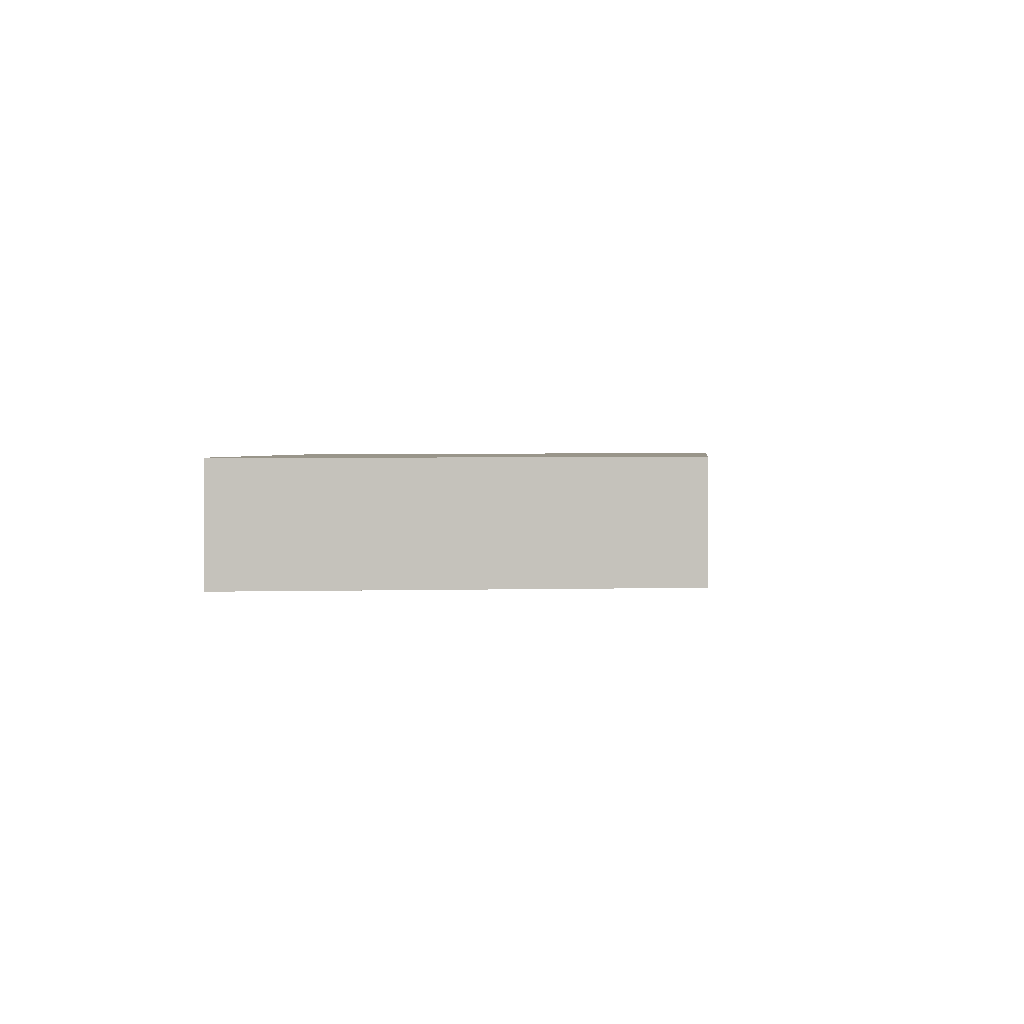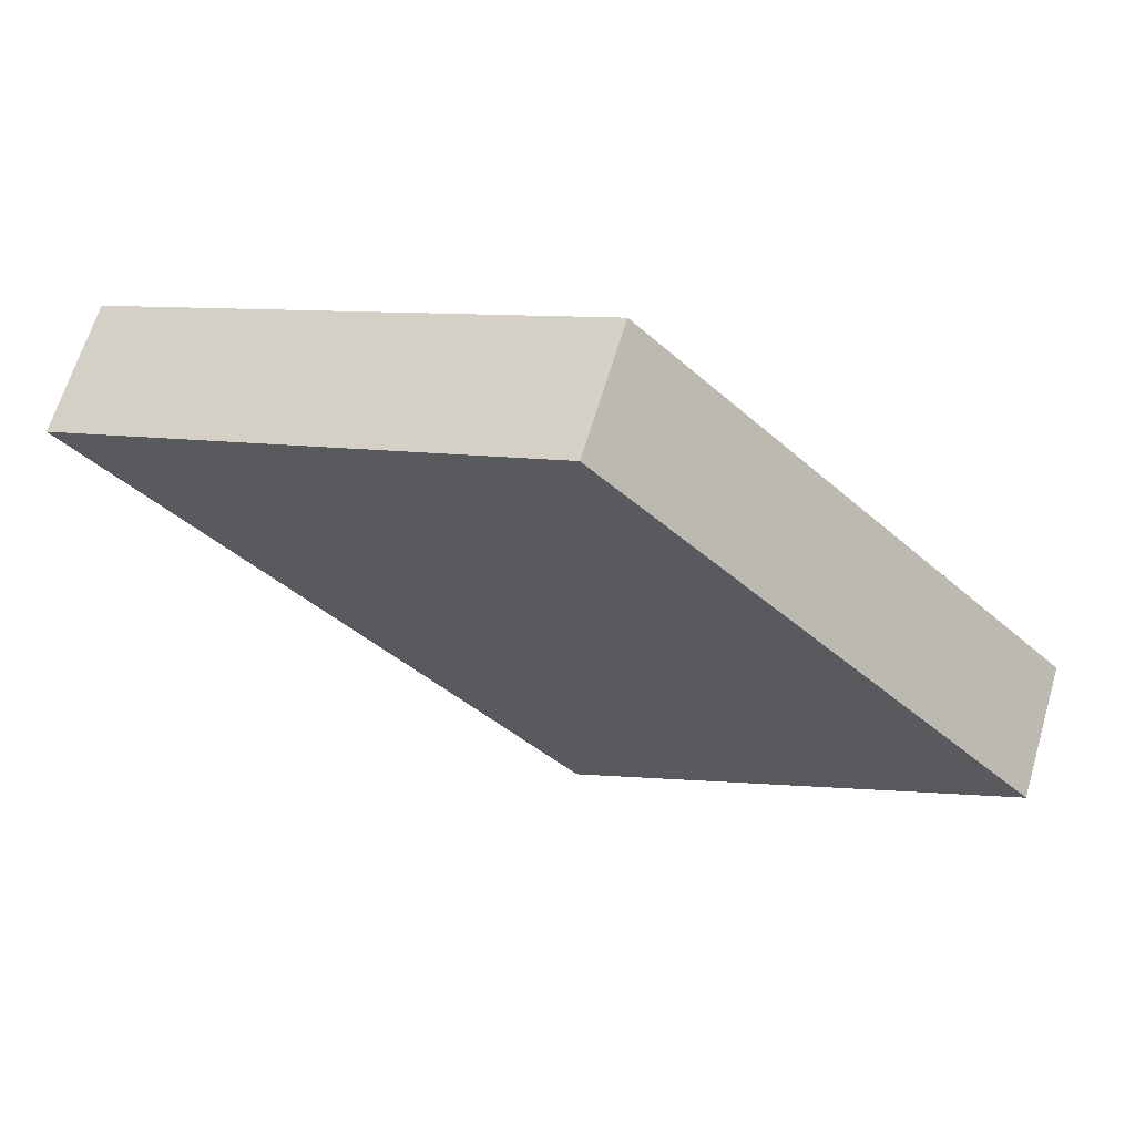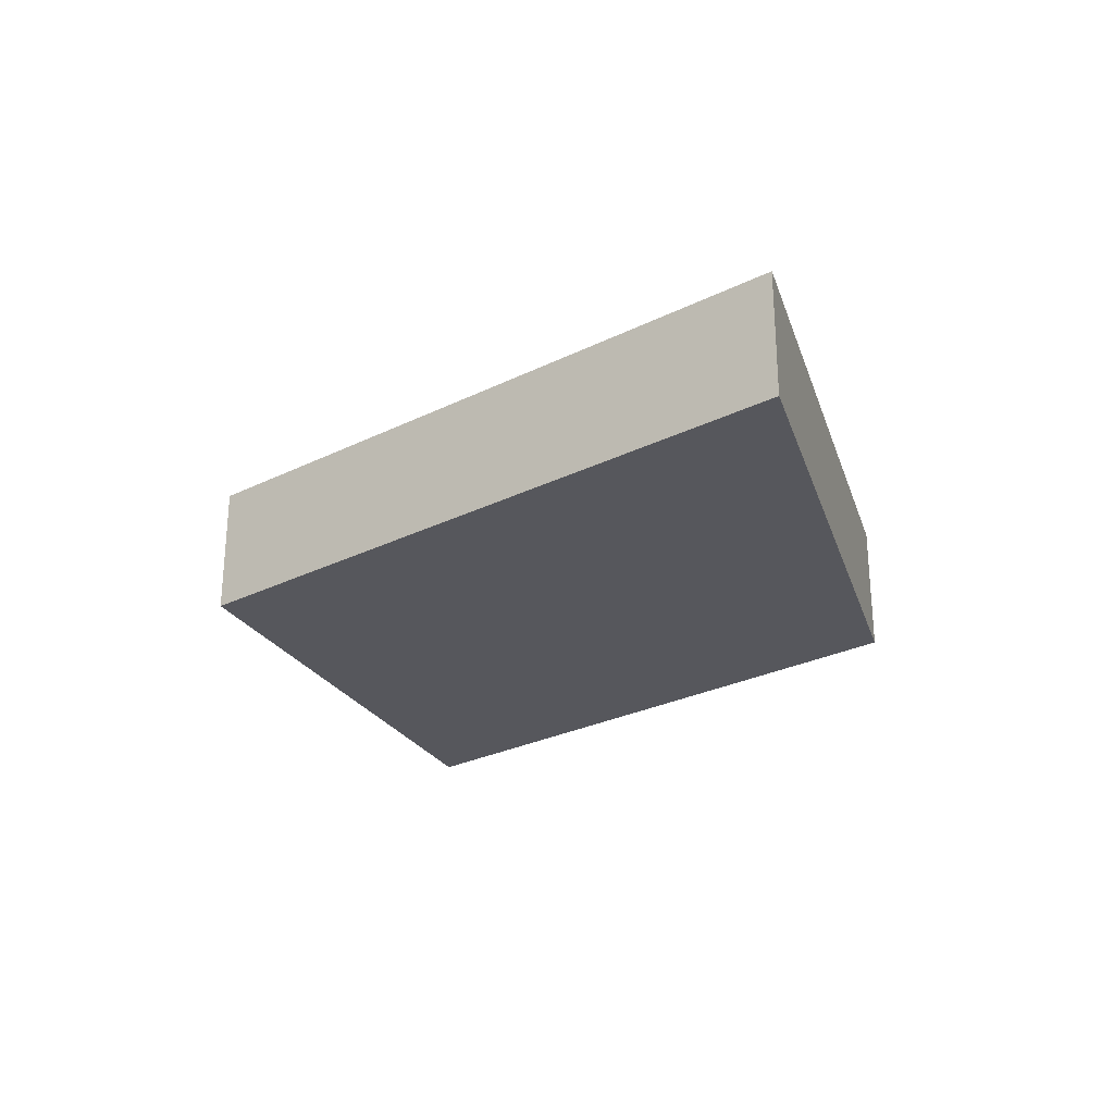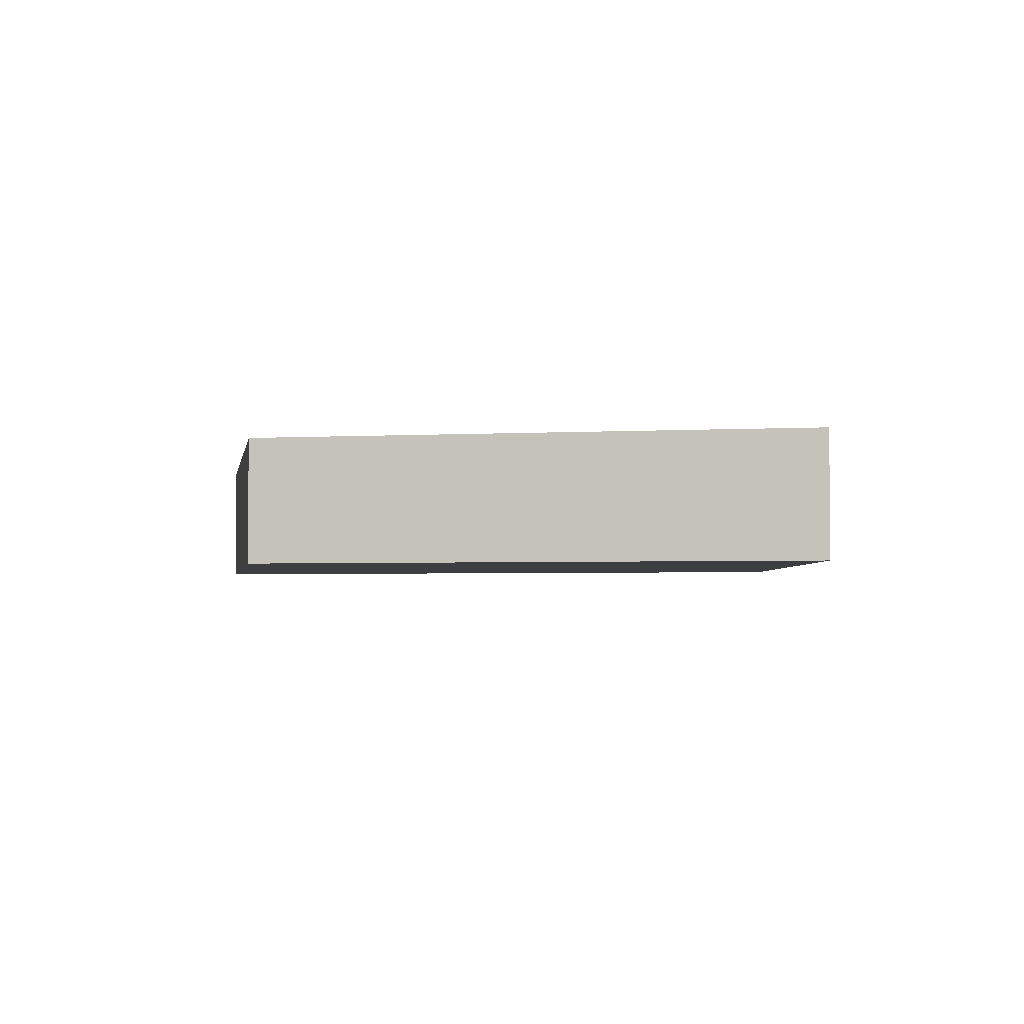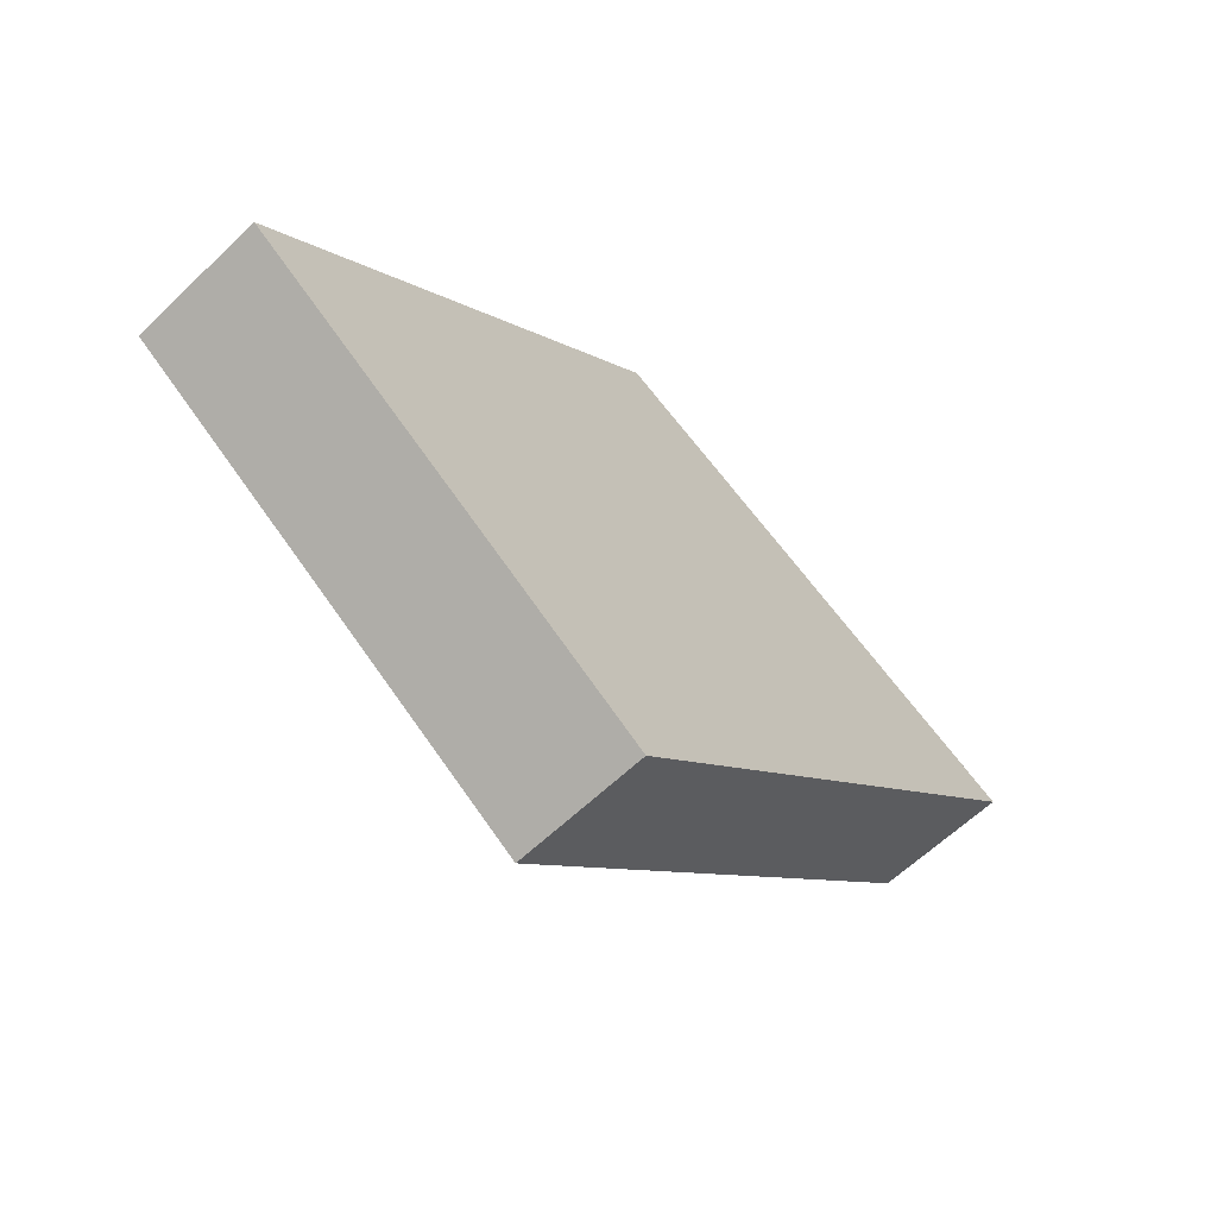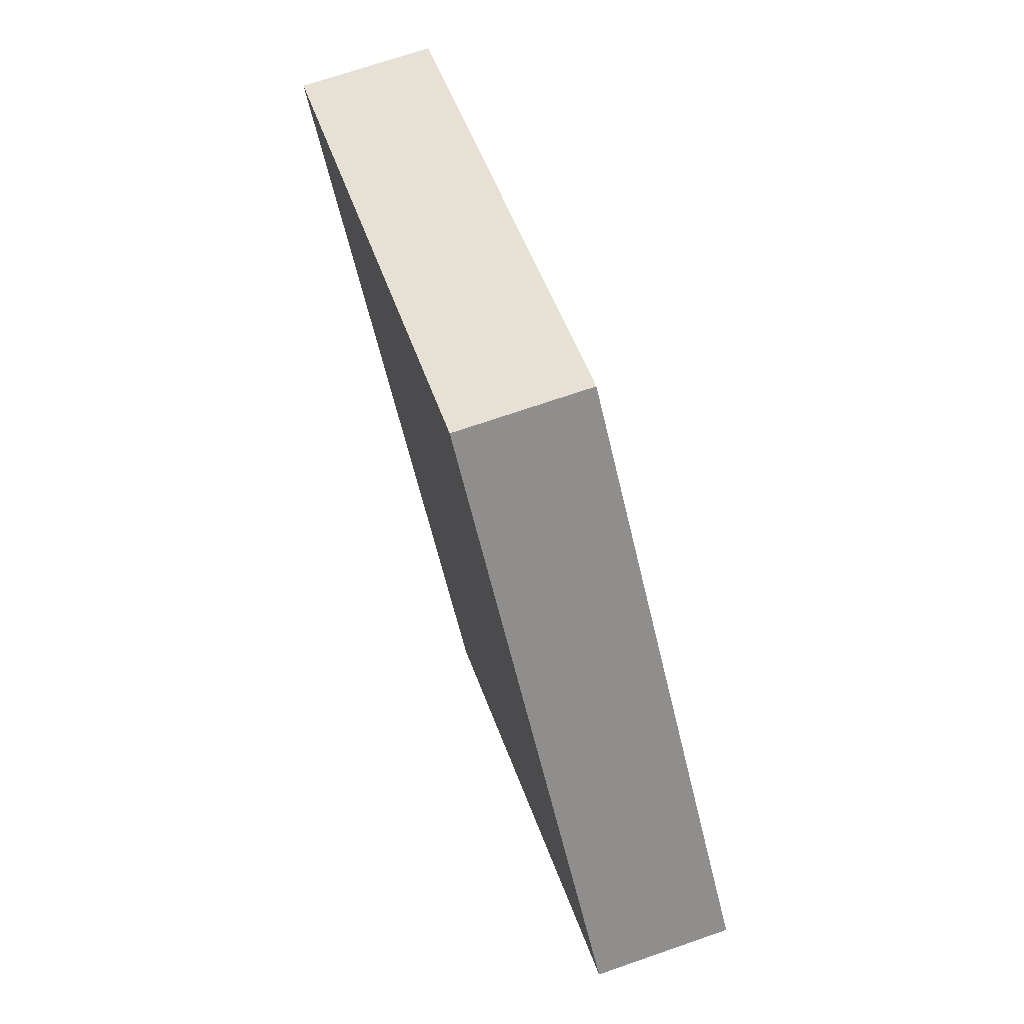
<metadata>
{"format":"obj","ext":"obj","renderer":"f3d","projection":"perspective","resolution":1024,"background":"white","views":[{"elev":2.1,"azim":-38.9,"up":"+Z"},{"elev":65.4,"azim":-163.3,"up":"+Y"},{"elev":-27.5,"azim":82.7,"up":"+Z"},{"elev":-3.1,"azim":-123.6,"up":"+Z"},{"elev":-62.1,"azim":-45.9,"up":"+Y"},{"elev":71.2,"azim":-109.0,"up":"+Y"}]}
</metadata>
<code>
g Body591
v 240.5 -188.8 10
v 242.3 -186.9 10
v 242.3 -186.9 10.5
v 240.5 -188.8 10.5
v 238.9 -187.7 10
v 238.9 -187.7 10.5
v 240.5 -186.1 10
v 240.5 -186.1 10.5
f 1 2 4
f 4 2 3
f 5 1 6
f 6 1 4
f 7 5 8
f 8 5 6
f 2 7 3
f 3 7 8
f 3 8 4
f 4 8 6
f 2 1 7
f 7 1 5

</code>
